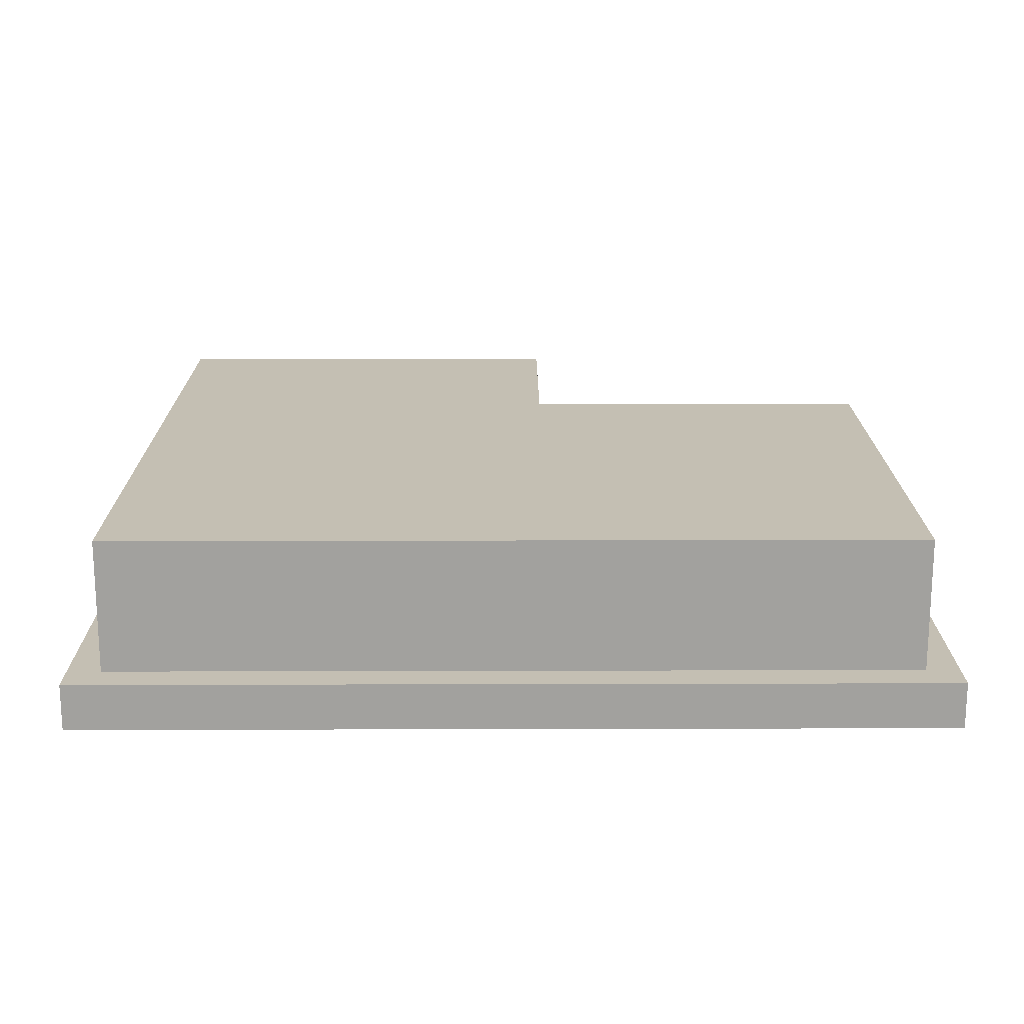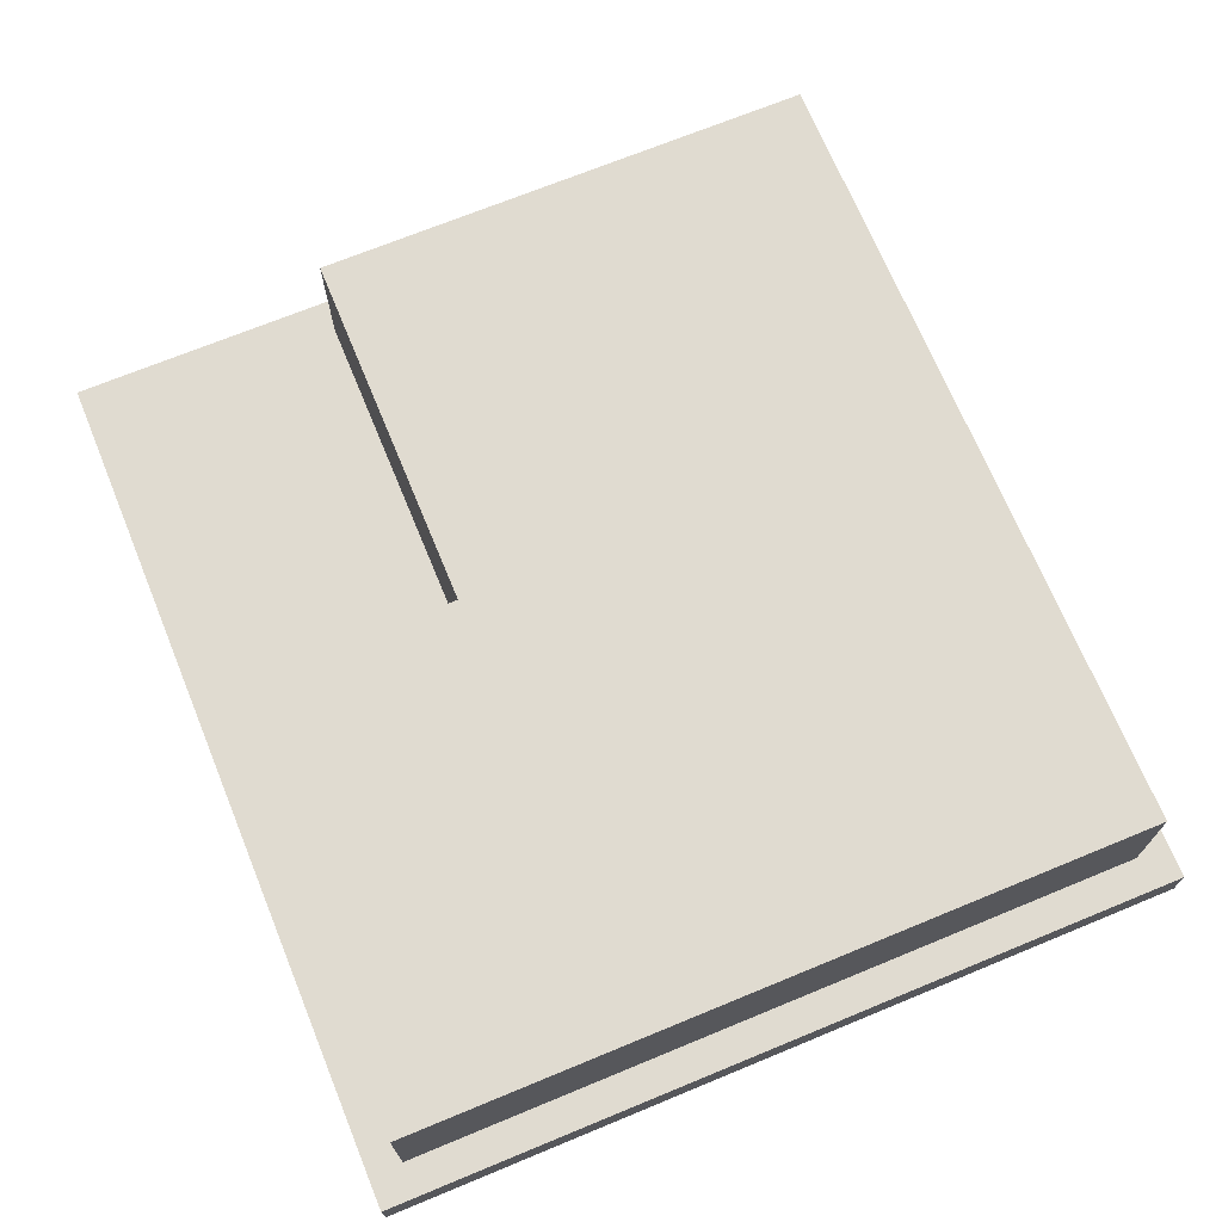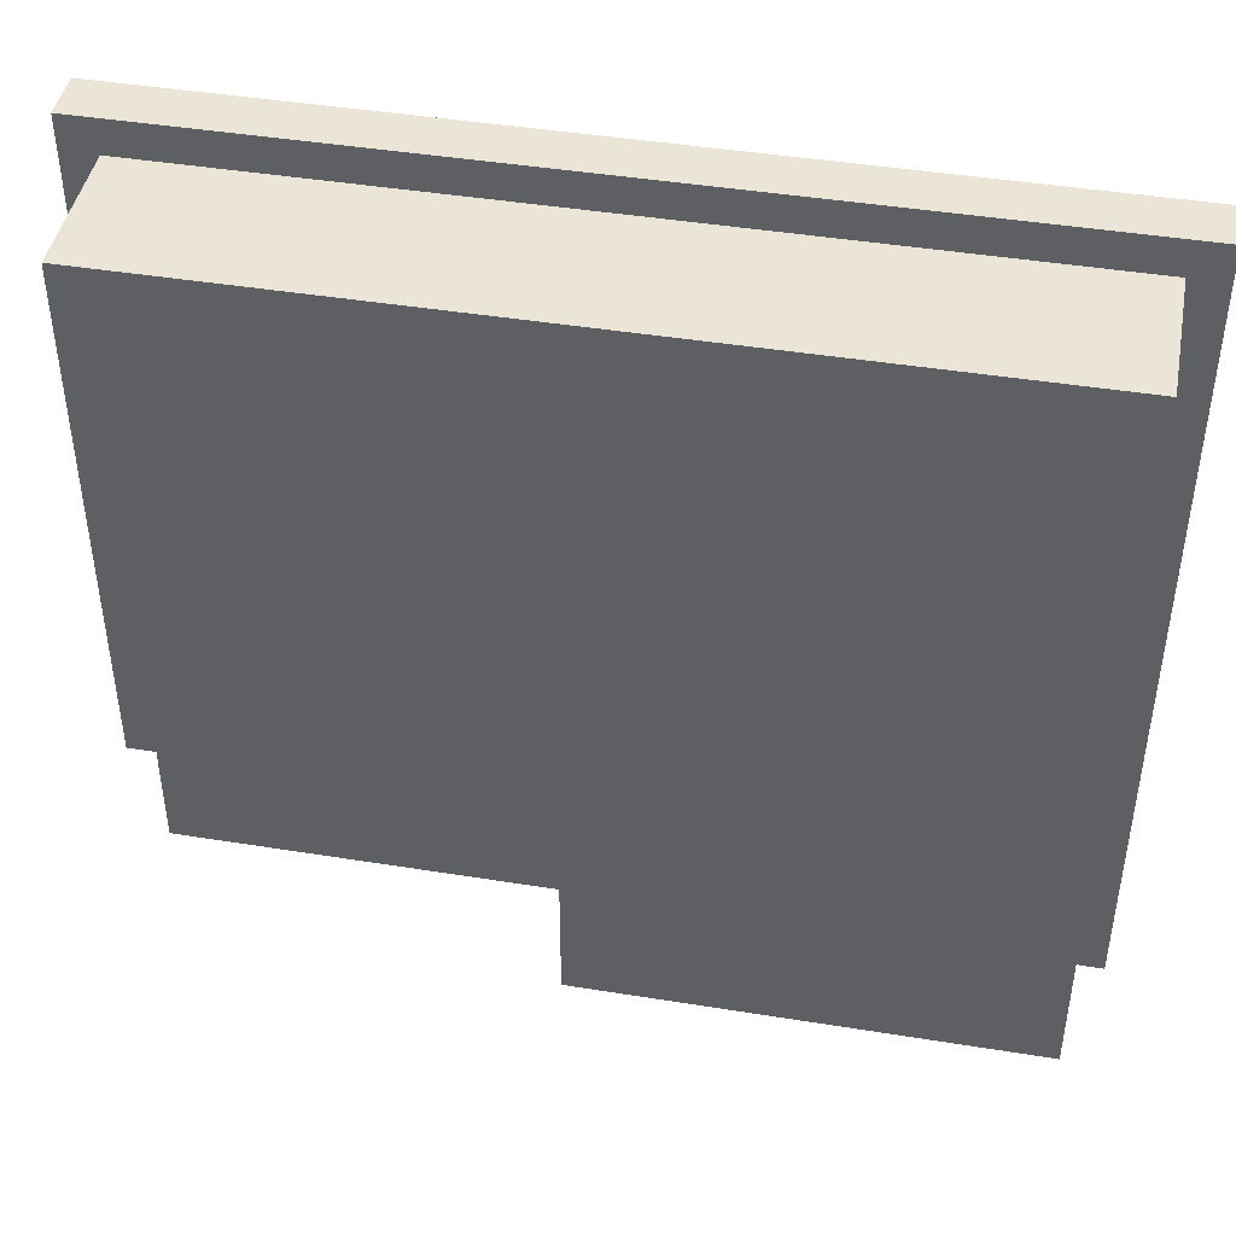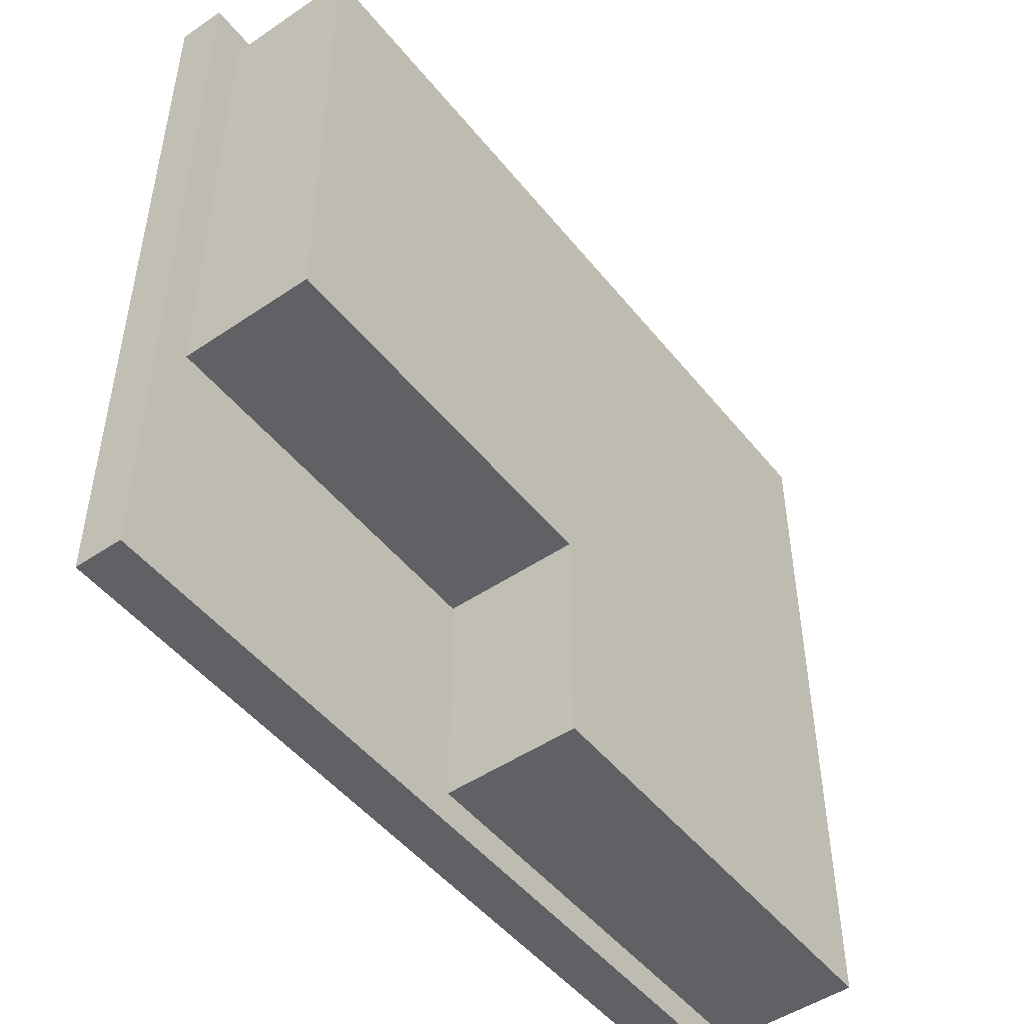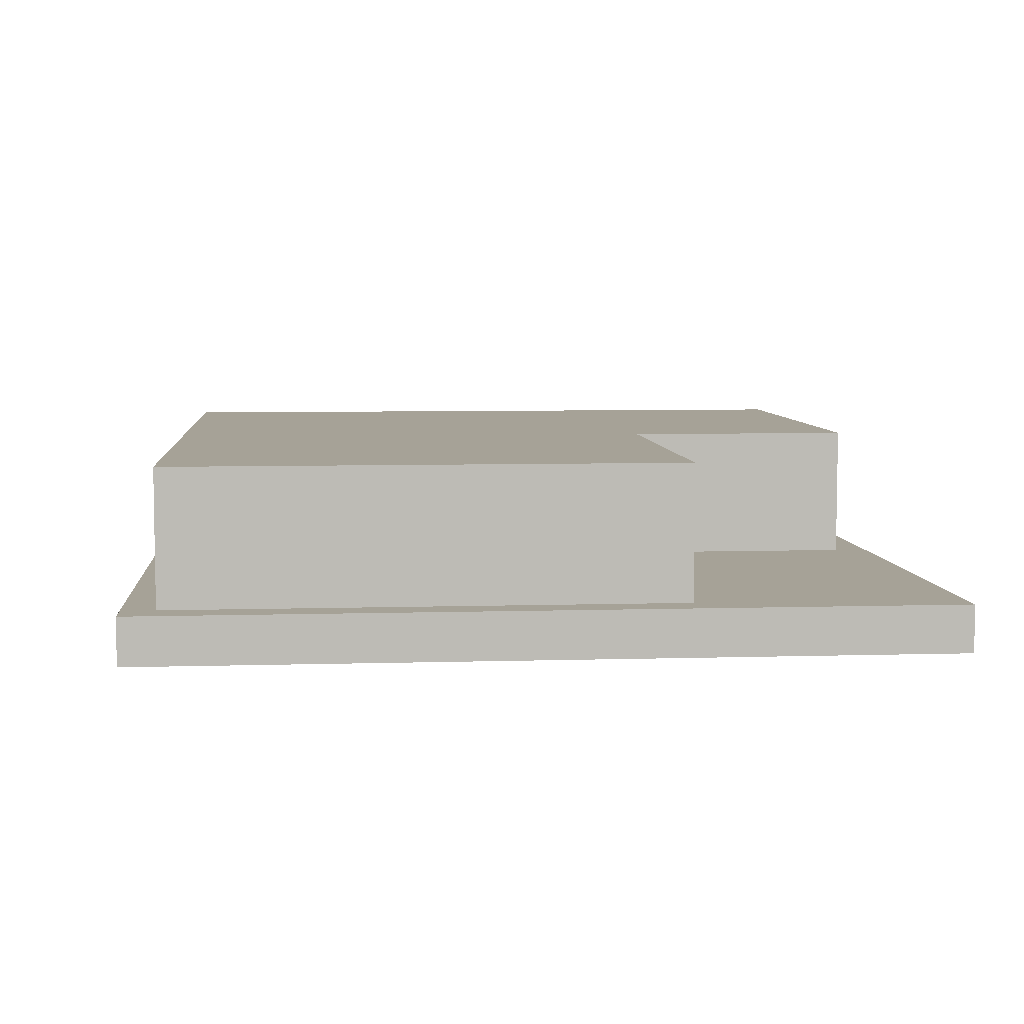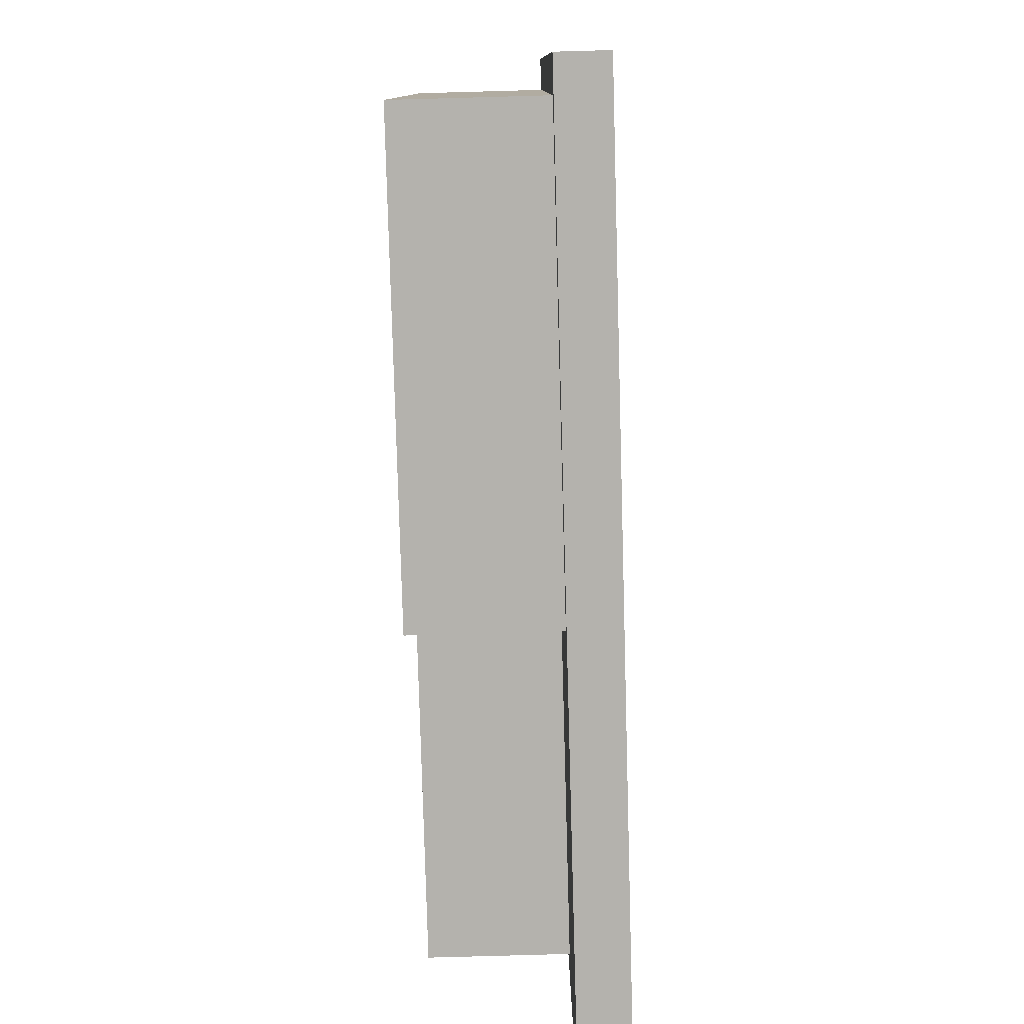
<metadata>
{"format":"obj","ext":"obj","renderer":"f3d","projection":"perspective","resolution":1024,"background":"white","views":[{"elev":17.9,"azim":-0.3,"up":"+Y"},{"elev":70.2,"azim":-112.4,"up":"+Y"},{"elev":44.3,"azim":-169.3,"up":"+Z"},{"elev":-49.0,"azim":127.0,"up":"+Z"},{"elev":6.4,"azim":84.9,"up":"+Y"},{"elev":-79.6,"azim":-88.4,"up":"+Z"}]}
</metadata>
<code>
v 1.3 0 -5.393e-33
v 1.3 0 -1.2
v 1.3 0.07 -1.2
v 1.3 0.07 0
v 0 0 0
v 1.3 0 -5.393e-33
v 1.3 0.07 0
v 0 0.07 0
v 0 0 0
v 5.393e-33 0 -1.2
v 1.3 0 -1.2
v 1.3 0 -5.393e-33
v 5.393e-33 0 -1.2
v 0 0 0
v 0 0.07 0
v 5.393e-33 0.07 -1.2
v 1.3 0 -1.2
v 5.393e-33 0 -1.2
v 5.393e-33 0.07 -1.2
v 1.3 0.07 -1.2
v 5.393e-33 0.07 -1.2
v 0 0.07 0
v 1.3 0.07 0
v 1.3 0.07 -1.2
v 1.25 0.07 -0.8059
v 0.7 0.07 -0.8059
v 0.7 0.27 -0.8059
v 1.25 0.27 -0.8059
v 1.25 0.27 -0.8059
v 0.7 0.27 -0.8059
v 0.7 0.27 -1.15
v 0.05 0.27 -1.15
v 0.05 0.27 -0.05
v 1.25 0.27 -0.05
v 1.25 0.07 -0.05
v 1.25 0.07 -0.8059
v 1.25 0.27 -0.8059
v 1.25 0.27 -0.05
v 0.7 0.07 -1.15
v 0.05 0.07 -1.15
v 0.05 0.27 -1.15
v 0.7 0.27 -1.15
v 0.7 0.07 -0.8059
v 1.25 0.07 -0.8059
v 1.25 0.07 -0.05
v 0.05 0.07 -0.05
v 0.05 0.07 -1.15
v 0.7 0.07 -1.15
v 0.7 0.07 -0.8059
v 0.7 0.07 -1.15
v 0.7 0.27 -1.15
v 0.7 0.27 -0.8059
v 0.05 0.07 -1.15
v 0.05 0.07 -0.05
v 0.05 0.27 -0.05
v 0.05 0.27 -1.15
v 0.05 0.07 -0.05
v 1.25 0.07 -0.05
v 1.25 0.27 -0.05
v 0.05 0.27 -0.05
f 1 2 4
f 4 2 3
f 5 6 8
f 8 6 7
f 10 11 9
f 9 11 12
f 13 14 16
f 16 14 15
f 17 18 20
f 20 18 19
f 21 22 24
f 24 22 23
f 25 26 28
f 28 26 27
f 29 30 34
f 34 30 33
f 33 30 32
f 32 30 31
f 35 36 38
f 38 36 37
f 39 40 42
f 42 40 41
f 44 45 43
f 43 45 46
f 43 46 47
f 47 48 43
f 49 50 52
f 52 50 51
f 53 54 56
f 56 54 55
f 57 58 60
f 60 58 59

</code>
